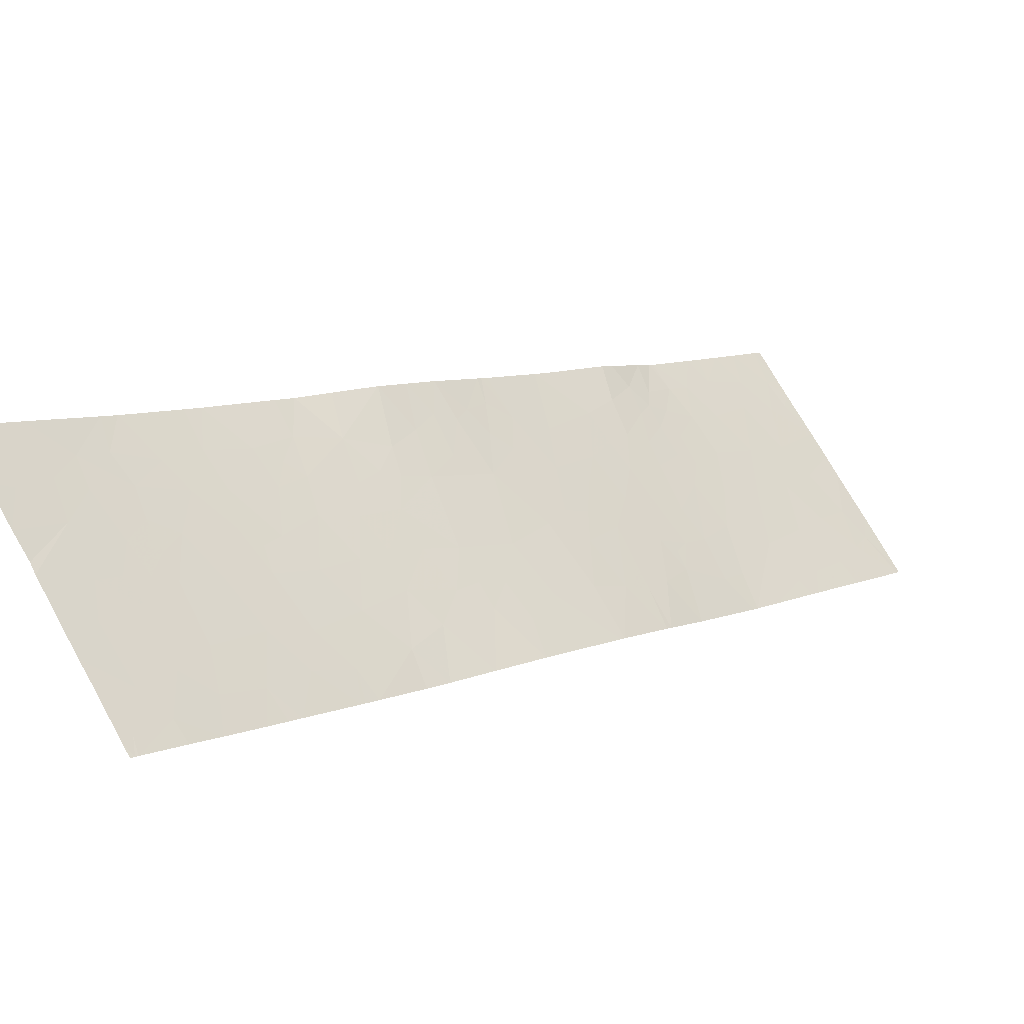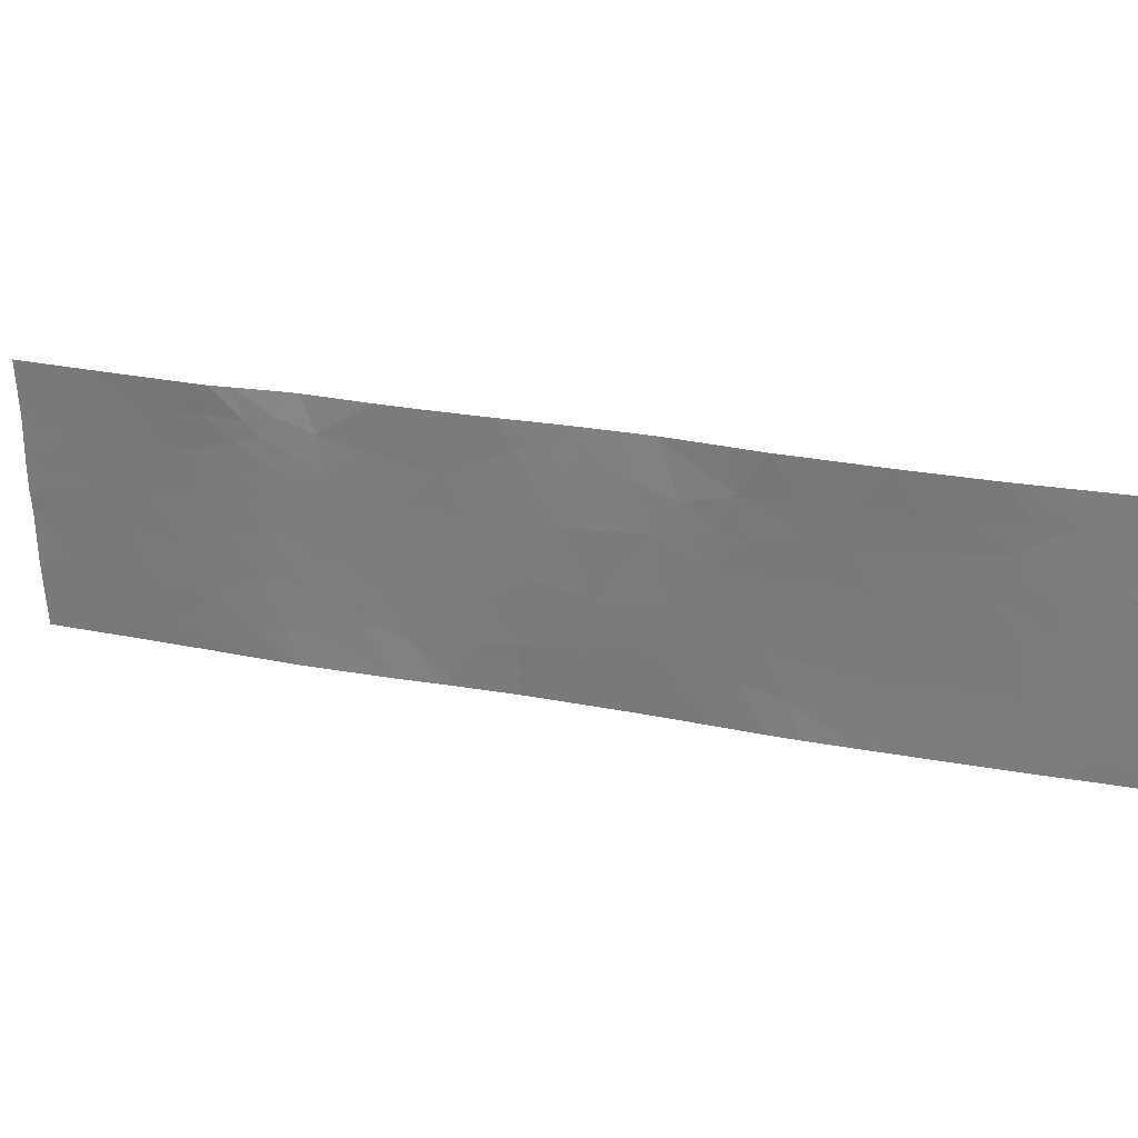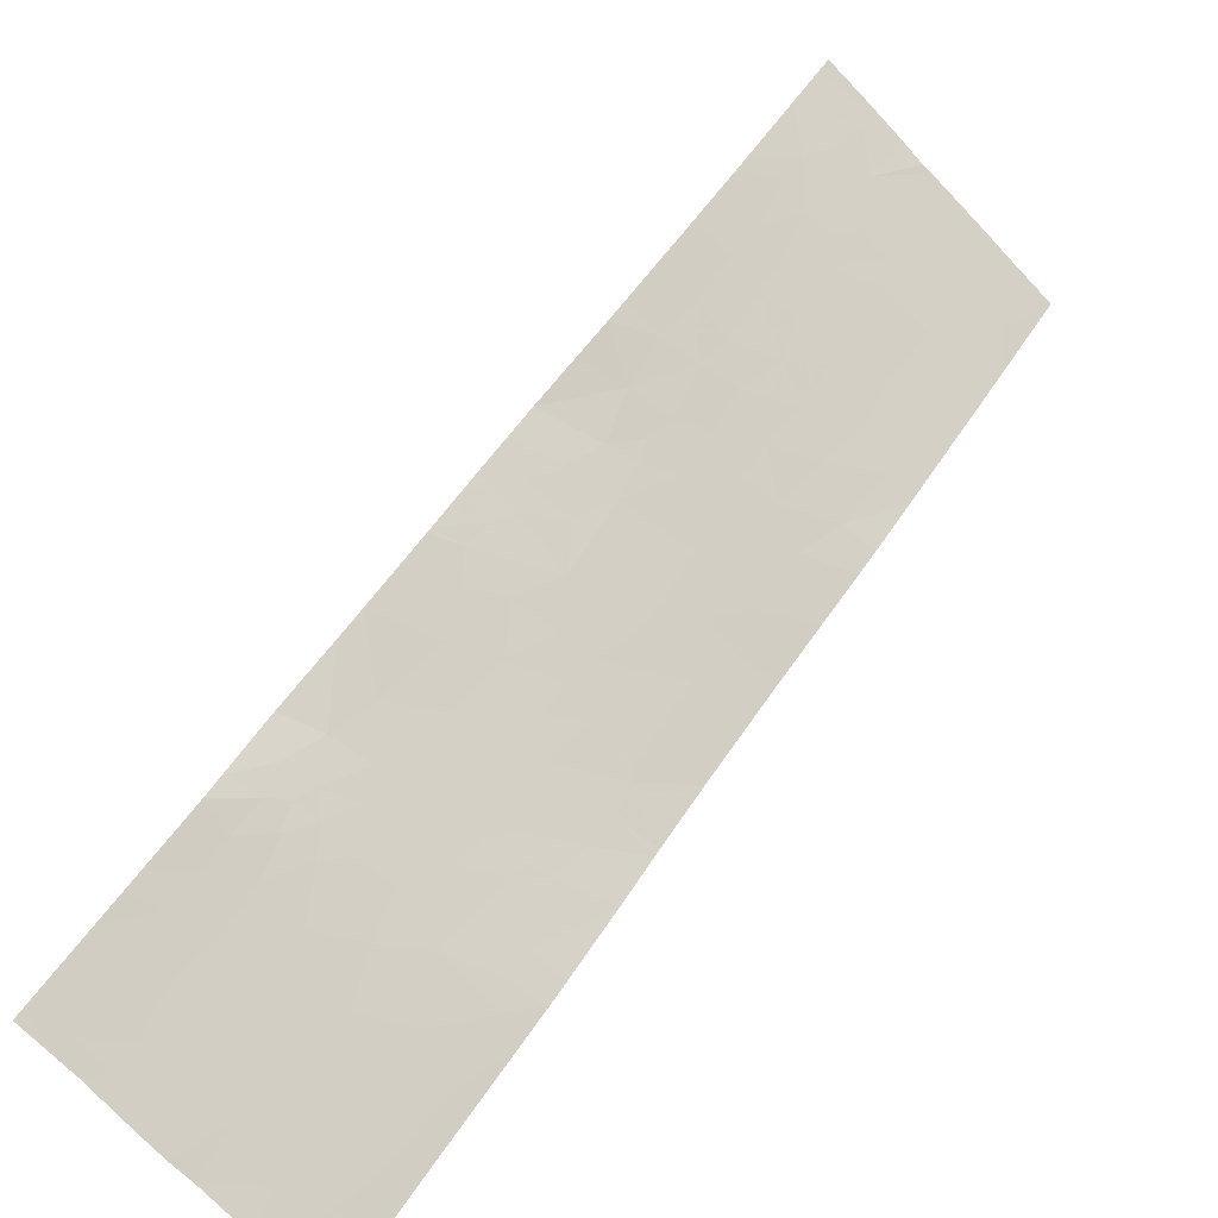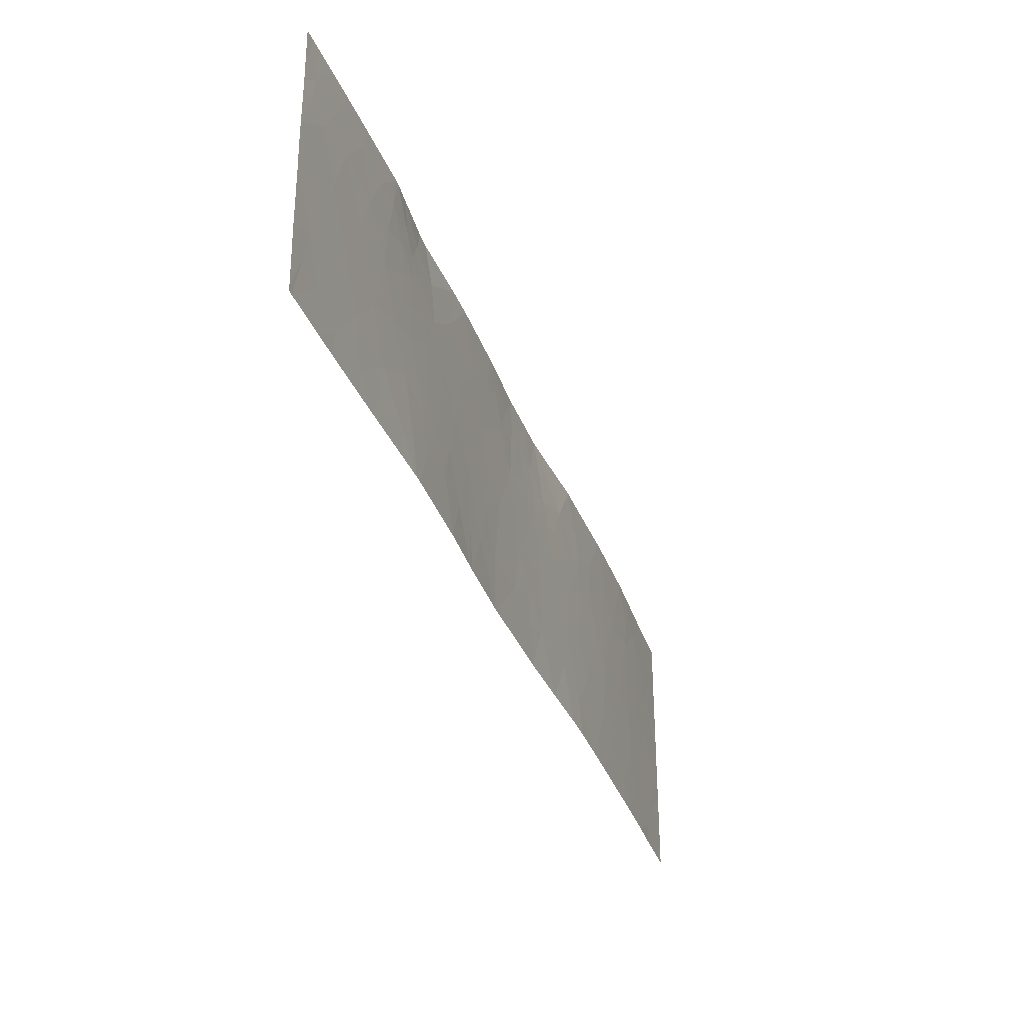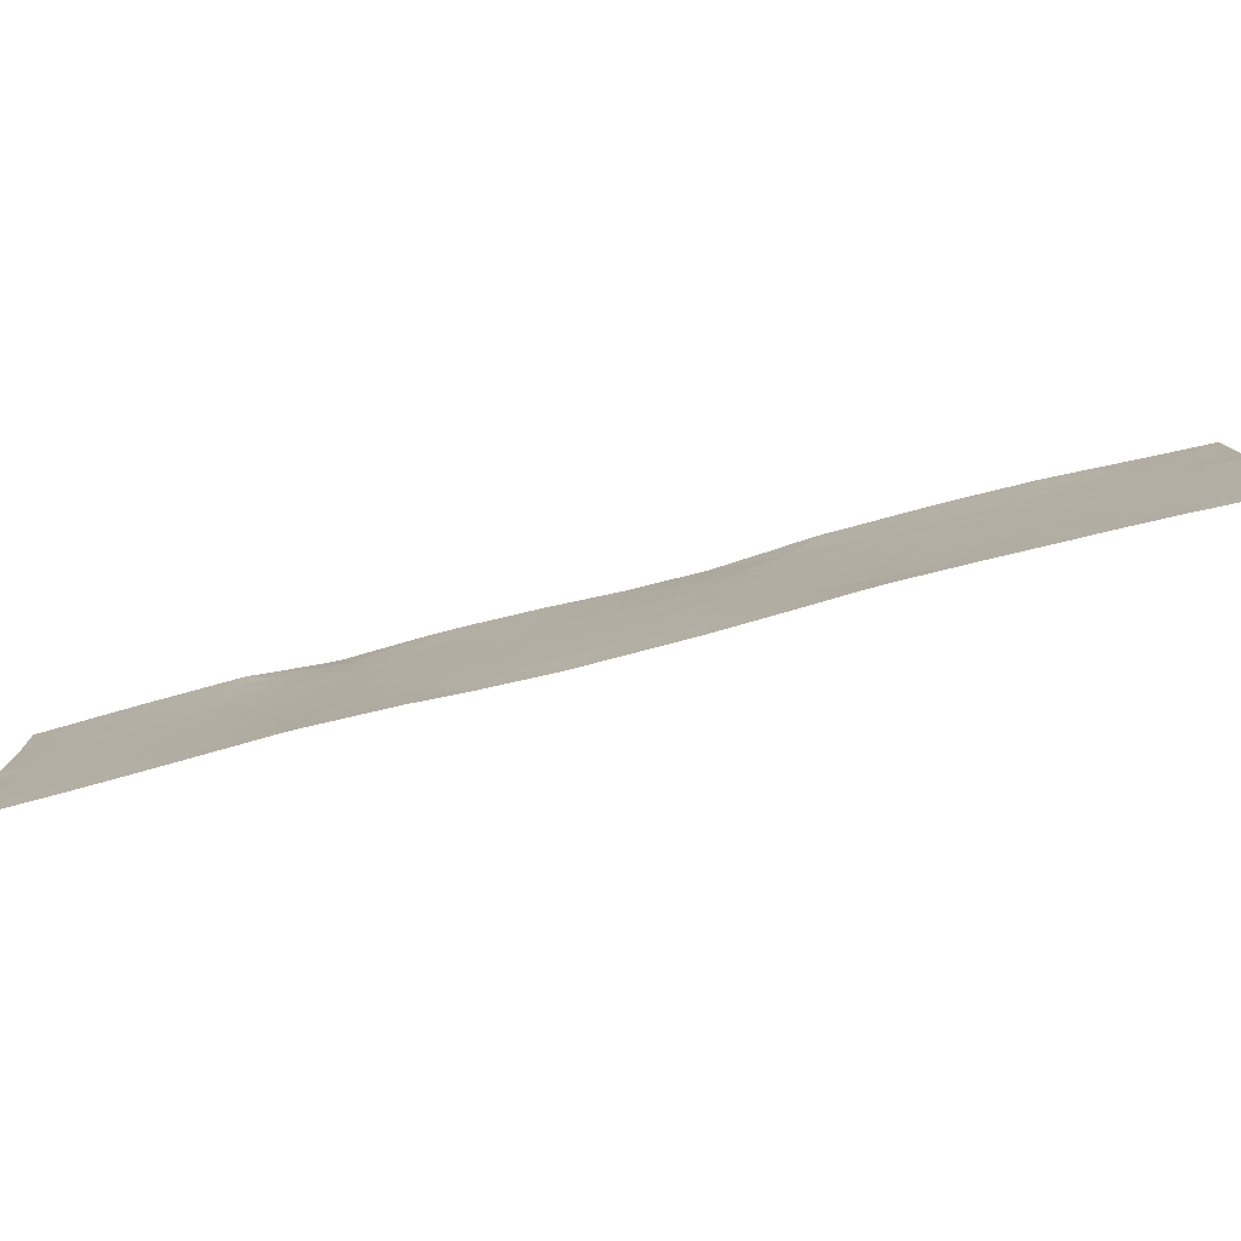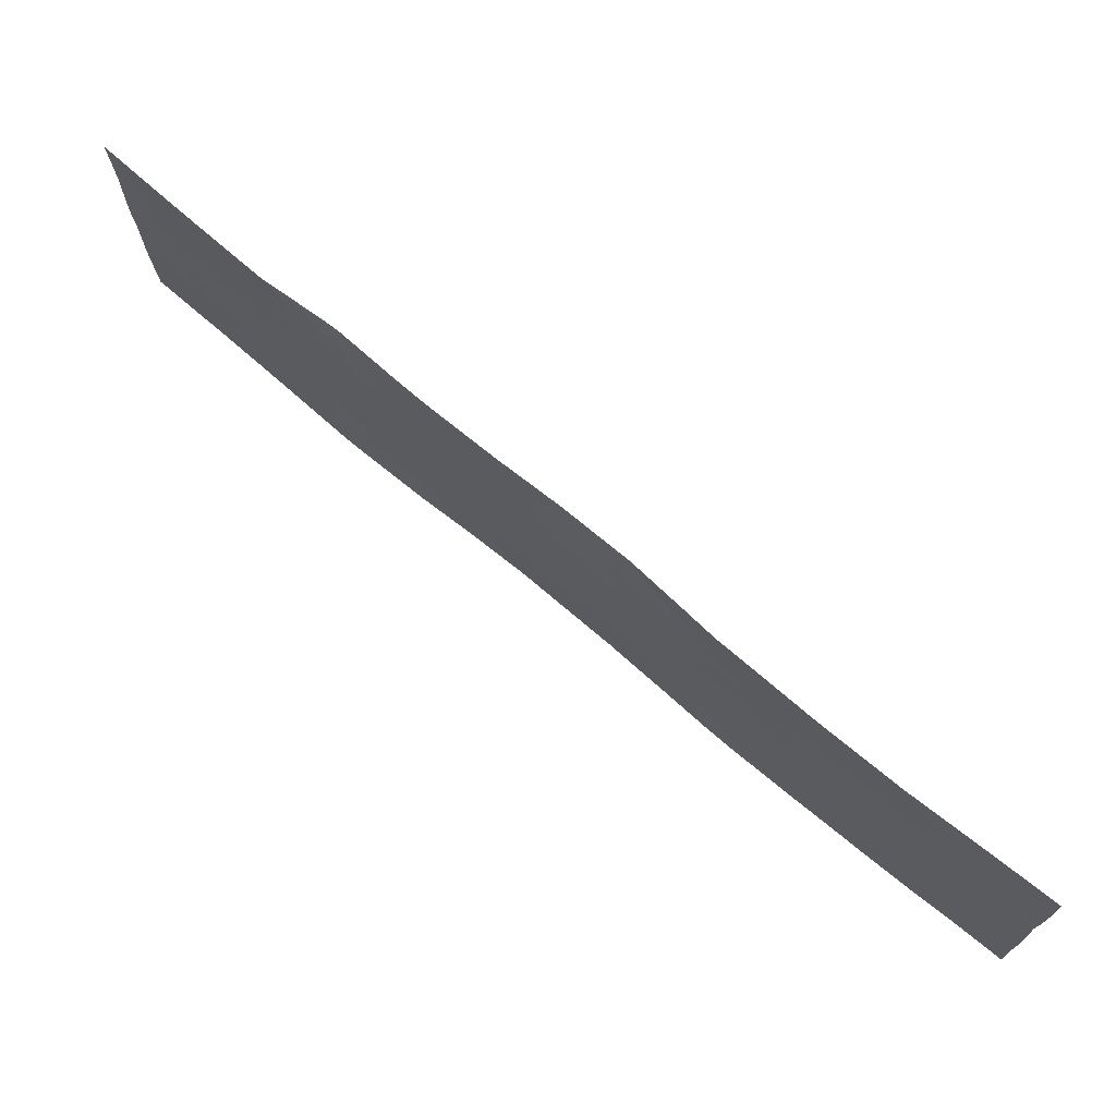
<metadata>
{"format":"obj","ext":"obj","renderer":"f3d","projection":"perspective","resolution":1024,"background":"white","views":[{"elev":71.1,"azim":150.7,"up":"+Y"},{"elev":27.9,"azim":61.0,"up":"+Z"},{"elev":-73.6,"azim":43.1,"up":"+Y"},{"elev":-34.7,"azim":-26.5,"up":"+Z"},{"elev":-79.0,"azim":58.9,"up":"+Z"},{"elev":71.7,"azim":84.9,"up":"+Z"}]}
</metadata>
<code>
v -29.61 37.16 20.91
v -29.45 37.32 21.13
v -29.54 37.23 20.49
v -29.31 37.47 20.85
v -29.77 36.99 19.65
v -30.07 36.69 19.23
v -30.09 36.66 19.83
v -36.62 30.18 21.46
v -36.33 30.46 21.17
v -36.39 30.4 21.46
v -30.82 35.92 19.77
v -30.9 35.85 19.19
v -31.36 35.39 19.28
v -31.21 35.54 19.73
v -36.24 30.54 21.46
v -34.39 32.42 20.43
v -33.92 32.9 20.36
v -34.17 32.64 20.14
v -29.14 37.64 21.46
v -29.18 37.61 21.46
v -29.14 37.65 21.08
v -29.26 37.53 21.08
v -29.17 37.62 18.46
v -29.2 37.6 18.46
v -29.23 37.57 18.62
v -31.81 34.93 21.46
v -32.16 34.62 21.46
v -32.03 34.74 20.97
v -34.69 32.11 19.25
v -34.67 32.13 19.03
v -34.57 32.23 19.39
v -29.55 37.23 18.69
v -29.41 37.37 19.01
v -33.78 33.04 20.98
v -33.6 33.22 20.63
v -29.84 36.91 21.1
v -29.81 36.94 20.77
v -35.73 31.04 21.46
v -35.79 30.99 21.13
v -35.58 31.22 20.86
v -35.5 31.29 21.11
v -35.13 31.67 20.52
v -34.93 31.88 20.63
v -35.25 31.55 20.86
v -35.38 31.42 20.67
v -31.95 34.81 20.5
v -31.61 35.13 21.06
v -31.54 35.21 20.64
v -31.22 35.51 20.99
v -31.41 35.33 20.82
v -29.75 37.02 19.08
v -29.95 36.82 18.81
v -32.19 34.59 20.59
v -32.43 34.37 20.82
v -32.51 34.29 19.69
v -32.18 34.61 19.75
v -31.83 34.93 19.38
v -32.26 34.52 19.29
v -30.94 35.8 18.46
v -30.45 36.31 18.46
v -30.71 36.04 18.84
v -30.1 36.65 20.44
v -30.3 36.44 20.26
v -30.15 36.59 20.75
v -31.25 35.48 20.57
v -31.06 35.68 20.1
v -31.45 35.3 20.25
v -36.48 30.34 19.74
v -36.02 30.79 19.64
v -35.87 30.93 20.27
v -36.31 30.5 20.24
v -36.66 30.17 19.28
v -36.29 30.54 19.2
v -37.08 29.77 18.95
v -36.88 29.97 18.87
v -37 29.85 19.31
v -29.14 37.66 19.32
v -29.14 37.65 20.08
v -29.39 37.39 19.6
v -30.16 36.6 18.46
v -29.82 36.95 18.46
v -37.26 29.59 20.32
v -37.26 29.59 20.01
v -36.74 30.09 20.22
v -36.93 29.9 20.7
v -36.88 29.94 21.46
v -37.11 29.73 21.04
v -36.75 30.07 21.1
v -33.56 33.26 20.17
v -33.24 33.58 20.39
v -32.19 34.6 20.18
v -33.2 33.64 21.01
v -32.96 33.86 20.64
v -33 33.83 21.1
v -34.56 32.25 21.46
v -34.3 32.5 21.46
v -34.64 32.17 20.93
v -34.19 32.62 19.62
v -33.98 32.84 19.83
v -33.7 33.12 21.46
v -33.76 33.05 21.46
v -33.14 33.69 19.05
v -33.03 33.79 19.63
v -33.5 33.32 19.77
v -33.57 33.26 19.04
v -33.19 33.65 21.46
v -33.36 33.47 21.11
v -36.58 30.23 20.78
v -29.8 36.94 21.46
v -29.61 37.16 21.46
v -29.56 37.22 18.46
v -29.88 36.88 20.27
v -29.72 37.05 19.96
v -29.91 36.84 19.92
v -30.31 36.45 18.77
v -30.33 36.42 18.46
v -29.21 37.58 21.46
v -30.44 36.31 19.78
v -29.34 37.44 21.02
v -32.8 34.02 18.85
v -32.5 34.3 19.04
v -32.75 34.06 19.26
v -35.28 31.5 18.86
v -35.21 31.56 18.46
v -35.44 31.34 18.73
v -35.44 31.36 19.42
v -35.82 30.99 19.13
v -36.18 30.64 18.7
v -35.89 30.92 18.64
v -36.81 30.04 18.46
v -36.6 30.25 18.46
v -36.55 30.29 18.74
v -35.85 30.95 20.75
v -35.55 31.25 20.53
v -31.87 34.9 19.78
v -31.59 35.17 19.77
v -30.54 36.21 19.26
v -30.81 35.91 21.03
v -30.99 35.72 21.46
v -30.09 36.66 20.12
v -31.06 35.69 18.77
v -32.2 34.59 18.46
v -32.71 34.11 18.46
v -35.38 31.42 20.31
v -32.63 34.17 20.45
v -30.45 36.27 20.97
v -30.55 36.18 20.65
v -32.9 33.94 21.46
v -33.75 33.07 19.89
v -31.79 34.97 20.17
v -31.63 35.1 21.46
v -34.67 32.14 20.56
v -34.72 32.08 20.24
v -34.47 32.34 19.92
v -29.51 37.26 19.96
v -35.08 31.71 19.32
v -34.84 31.96 19.31
v -35.03 31.77 19.69
v -29.15 37.64 20.19
v -31.97 34.8 18.99
v -36.87 29.97 19.82
v -35.09 31.71 20.22
v -33.9 32.93 18.98
v -33.81 33.01 19.52
v -35.47 31.32 18.46
v -30.87 35.87 20.04
v -30.74 36 20.24
v -29.94 36.81 20.66
v -30.17 36.55 21.46
v -32.51 34.29 19.32
v -36.03 30.79 18.46
v -35.95 30.86 18.46
v -30.1 36.63 21.1
v -30.31 36.41 21.46
v -37.19 29.68 18.46
v -34.1 32.71 20.81
v -32.62 34.22 21.46
v -32.74 34.08 20.96
v -31.53 35.21 18.46
v -31.11 35.64 18.46
v -31.59 35.16 18.84
v -35.67 31.13 19.82
v -35.53 31.27 20.18
v -35.36 31.44 19.94
v -33.52 33.32 18.46
v -32.9 33.92 18.46
v -30.98 35.76 18.46
v -29.14 37.65 20.93
v -29.14 37.66 18.46
v -29.13 37.66 18.57
v -33.65 33.16 21.46
v -33.59 33.23 21.16
v -33.57 33.28 18.46
v -34.06 32.76 18.46
v -33.45 33.38 20.82
v -37.25 29.61 19.17
v -35.24 31.6 21.46
v -35.12 31.73 21.46
v -35.3 31.52 21.19
v -35.4 31.4 20.94
v -29.94 36.81 20.82
v -35.77 30.99 21.46
v -36.01 30.77 21.12
v -35.04 31.74 18.84
v -37.25 29.61 19.77
v -36.16 30.67 18.46
v -34.79 32.01 19.66
v -34.13 32.69 18.89
v -37.25 29.6 20.85
v -37.14 29.71 20.73
v -29.14 37.65 20.48
v -35 31.82 21.05
v -32.36 34.43 20.51
v -34.37 32.44 18.94
v -30.84 35.87 21.46
v -29.14 37.65 19.05
v -36.16 30.64 20.72
v -35.05 31.72 18.46
v -34.49 32.3 18.46
v -34.11 32.71 18.46
v -35.57 31.21 21.46
v -37.27 29.58 21.46
v -37.26 29.59 21.07
v -37.18 29.66 21.46
v -37.23 29.64 18.51
v -37.2 29.67 18.46
v -30.84 35.89 20.62
v -35.16 31.61 18.46
v -37.23 29.64 18.46
v -31.75 35 18.46
f 4 2 1
f 1 3 4
f 7 6 5
f 10 8 9
f 14 12 11
f 14 13 12
f 15 10 9
f 18 17 16
f 21 19 20
f 20 22 21
f 25 24 23
f 28 26 27
f 31 29 30
f 25 32 24
f 25 33 32
f 35 34 17
f 37 1 36
f 37 3 1
f 41 38 39
f 39 40 41
f 44 42 43
f 44 45 42
f 48 28 46
f 48 47 28
f 47 50 49
f 6 52 51
f 54 53 28
f 58 56 55
f 58 57 56
f 61 59 60
f 64 63 62
f 67 66 65
f 6 51 5
f 71 68 69
f 69 70 71
f 68 72 73
f 76 74 75
f 79 77 78
f 52 80 81
f 84 82 83
f 84 85 82
f 88 86 87
f 87 85 88
f 35 89 90
f 35 17 89
f 46 53 91
f 93 92 90
f 93 94 92
f 97 96 95
f 18 98 99
f 99 17 18
f 34 100 101
f 104 102 103
f 104 105 102
f 107 92 106
f 89 104 90
f 85 84 108
f 110 109 36
f 32 81 111
f 114 113 112
f 114 5 113
f 80 115 116
f 22 20 117
f 117 2 22
f 63 118 7
f 119 22 2
f 122 120 121
f 125 124 123
f 125 123 126
f 126 127 125
f 127 128 129
f 127 73 128
f 132 130 131
f 134 133 70
f 134 40 133
f 45 40 134
f 57 136 135
f 12 61 137
f 11 12 137
f 49 138 139
f 63 7 140
f 13 141 12
f 61 141 59
f 61 12 141
f 47 26 28
f 121 143 142
f 121 120 143
f 45 134 144
f 145 90 103
f 103 55 145
f 138 147 146
f 94 148 106
f 13 136 57
f 115 60 116
f 149 104 89
f 89 17 149
f 122 103 102
f 48 46 150
f 150 67 48
f 47 151 26
f 16 152 153
f 16 153 154
f 5 155 113
f 155 79 78
f 158 156 157
f 3 78 159
f 3 155 78
f 58 121 142
f 142 160 58
f 161 84 83
f 144 162 42
f 42 45 144
f 164 163 105
f 125 129 165
f 125 127 129
f 160 57 58
f 167 166 11
f 62 112 168
f 168 64 62
f 169 36 109
f 88 8 86
f 61 60 115
f 115 137 61
f 122 121 170
f 129 171 172
f 2 110 36
f 169 173 36
f 169 174 173
f 175 130 75
f 34 176 17
f 178 177 148
f 178 54 177
f 51 33 79
f 79 5 51
f 4 22 119
f 181 179 180
f 5 79 155
f 127 126 182
f 182 69 127
f 144 183 184
f 62 140 112
f 62 63 140
f 122 102 120
f 102 185 186
f 186 120 102
f 18 154 98
f 18 16 154
f 51 32 33
f 59 141 187
f 2 117 110
f 180 187 141
f 188 21 22
f 136 13 14
f 135 150 91
f 135 136 150
f 1 2 36
f 52 81 32
f 32 51 52
f 23 189 190
f 32 111 24
f 25 23 190
f 182 126 184
f 149 164 104
f 147 64 146
f 146 173 174
f 146 64 173
f 107 106 191
f 191 192 107
f 163 194 193
f 193 105 163
f 192 191 100
f 34 195 192
f 34 35 195
f 76 196 74
f 134 70 183
f 183 144 134
f 199 198 197
f 199 41 200
f 91 145 55
f 73 132 128
f 58 55 170
f 64 147 63
f 64 168 201
f 75 130 132
f 203 39 202
f 65 50 48
f 204 123 124
f 157 204 30
f 202 39 38
f 203 15 9
f 203 202 15
f 76 205 196
f 128 171 129
f 206 171 128
f 172 165 129
f 131 206 128
f 128 132 131
f 154 207 31
f 154 153 207
f 68 73 69
f 153 43 162
f 98 163 164
f 98 208 163
f 154 31 98
f 181 180 141
f 141 13 181
f 93 145 178
f 178 94 93
f 66 11 166
f 70 69 182
f 120 186 143
f 210 87 209
f 161 72 68
f 161 76 72
f 76 75 72
f 200 40 45
f 45 44 200
f 3 159 211
f 211 4 3
f 44 43 212
f 212 199 44
f 53 213 91
f 54 213 53
f 161 68 84
f 53 46 28
f 98 31 214
f 214 208 98
f 105 193 185
f 146 174 215
f 215 138 146
f 137 115 6
f 31 157 29
f 54 178 145
f 28 27 177
f 177 54 28
f 7 5 114
f 150 46 91
f 213 145 91
f 114 112 140
f 140 7 114
f 195 90 92
f 92 107 195
f 212 43 97
f 37 168 112
f 112 3 37
f 85 210 82
f 33 216 77
f 77 79 33
f 71 108 84
f 71 217 108
f 133 39 203
f 203 217 133
f 37 36 201
f 31 207 157
f 157 156 204
f 41 40 200
f 72 75 132
f 132 73 72
f 217 9 108
f 73 127 69
f 204 218 219
f 219 30 204
f 214 219 220
f 214 30 219
f 94 178 148
f 199 197 221
f 67 150 136
f 4 211 188
f 40 39 133
f 161 83 205
f 205 76 161
f 67 65 48
f 41 221 38
f 41 199 221
f 156 184 126
f 156 158 184
f 108 88 85
f 25 190 216
f 216 33 25
f 47 48 50
f 224 222 223
f 223 87 224
f 74 196 225
f 225 226 74
f 97 43 152
f 105 185 102
f 37 201 168
f 66 14 11
f 67 136 14
f 14 66 67
f 35 90 195
f 58 170 121
f 55 103 122
f 56 91 55
f 156 126 123
f 123 204 156
f 88 9 8
f 88 108 9
f 162 158 207
f 207 153 162
f 125 165 124
f 207 158 157
f 93 90 145
f 152 43 153
f 49 139 151
f 151 47 49
f 66 167 227
f 227 65 66
f 167 11 118
f 118 63 167
f 157 30 29
f 71 70 217
f 147 167 63
f 183 182 184
f 183 70 182
f 217 203 9
f 70 133 217
f 87 223 209
f 74 175 75
f 74 226 175
f 204 228 218
f 87 86 224
f 226 225 229
f 208 194 163
f 212 95 198
f 212 97 95
f 135 91 56
f 56 57 135
f 118 6 7
f 118 137 6
f 34 101 96
f 96 176 34
f 49 227 138
f 49 65 227
f 50 65 49
f 4 188 22
f 149 99 164
f 149 17 99
f 200 44 199
f 162 43 42
f 162 184 158
f 13 57 181
f 160 181 57
f 107 192 195
f 181 230 179
f 176 16 17
f 147 138 227
f 167 147 227
f 160 142 230
f 230 181 160
f 176 96 97
f 97 16 176
f 138 215 139
f 64 36 173
f 118 11 137
f 164 105 104
f 104 103 90
f 31 30 214
f 64 201 36
f 144 184 162
f 34 192 100
f 204 124 228
f 71 84 68
f 94 106 92
f 155 112 113
f 155 3 112
f 4 119 2
f 52 115 80
f 52 6 115
f 208 214 220
f 210 209 82
f 85 87 210
f 55 122 170
f 54 145 213
f 66 166 167
f 199 212 198
f 208 220 194
f 98 164 99
f 16 97 152

</code>
